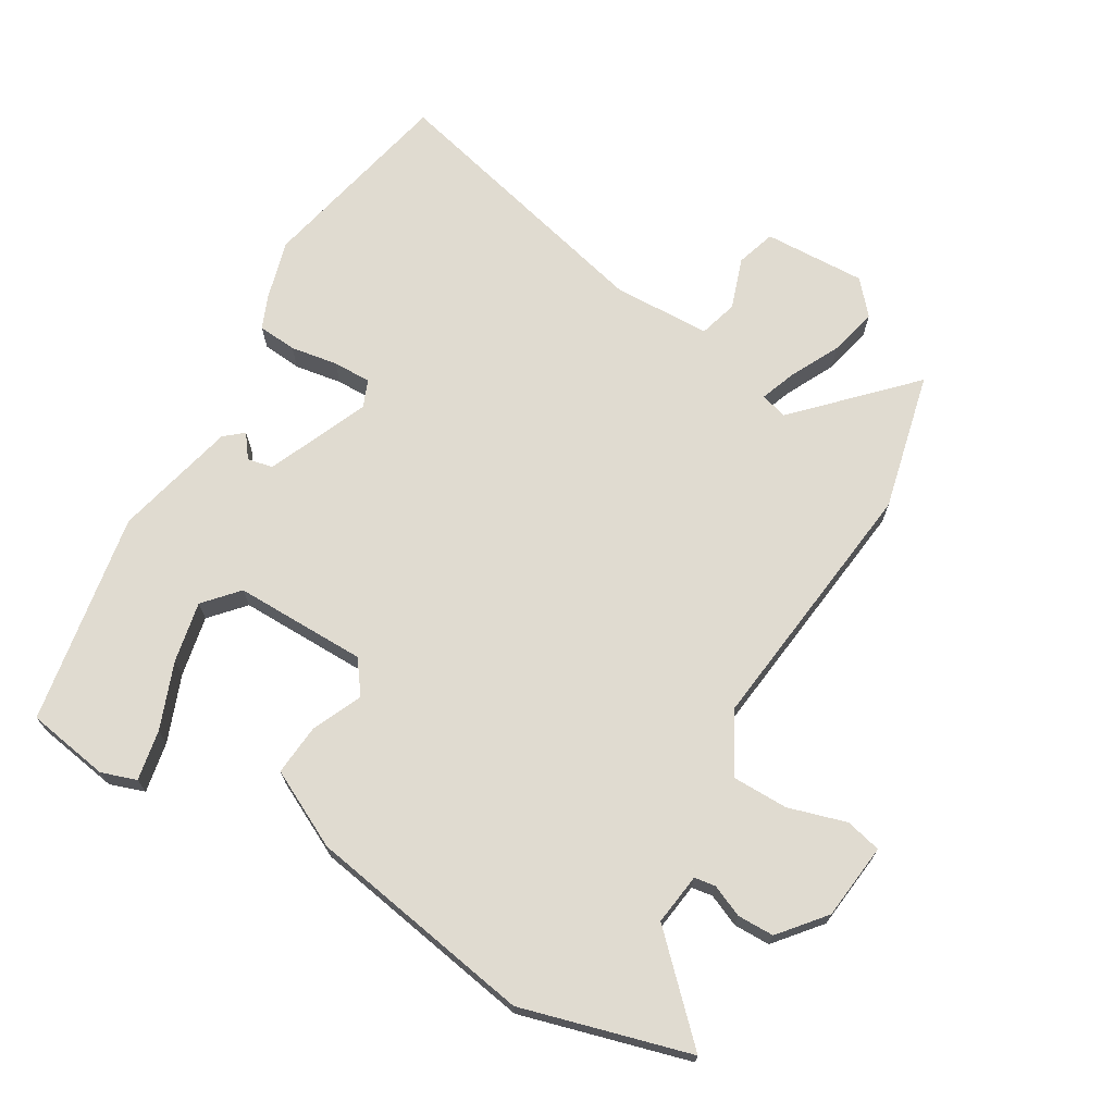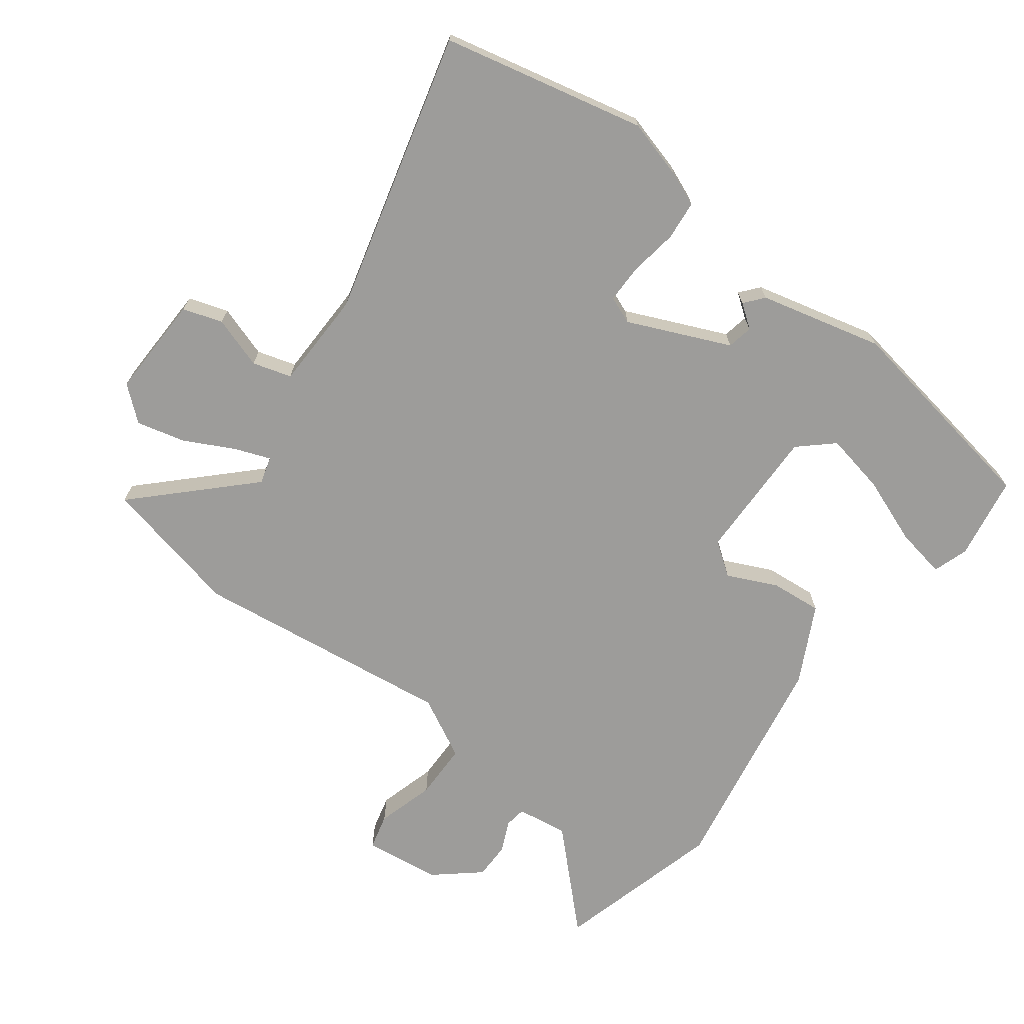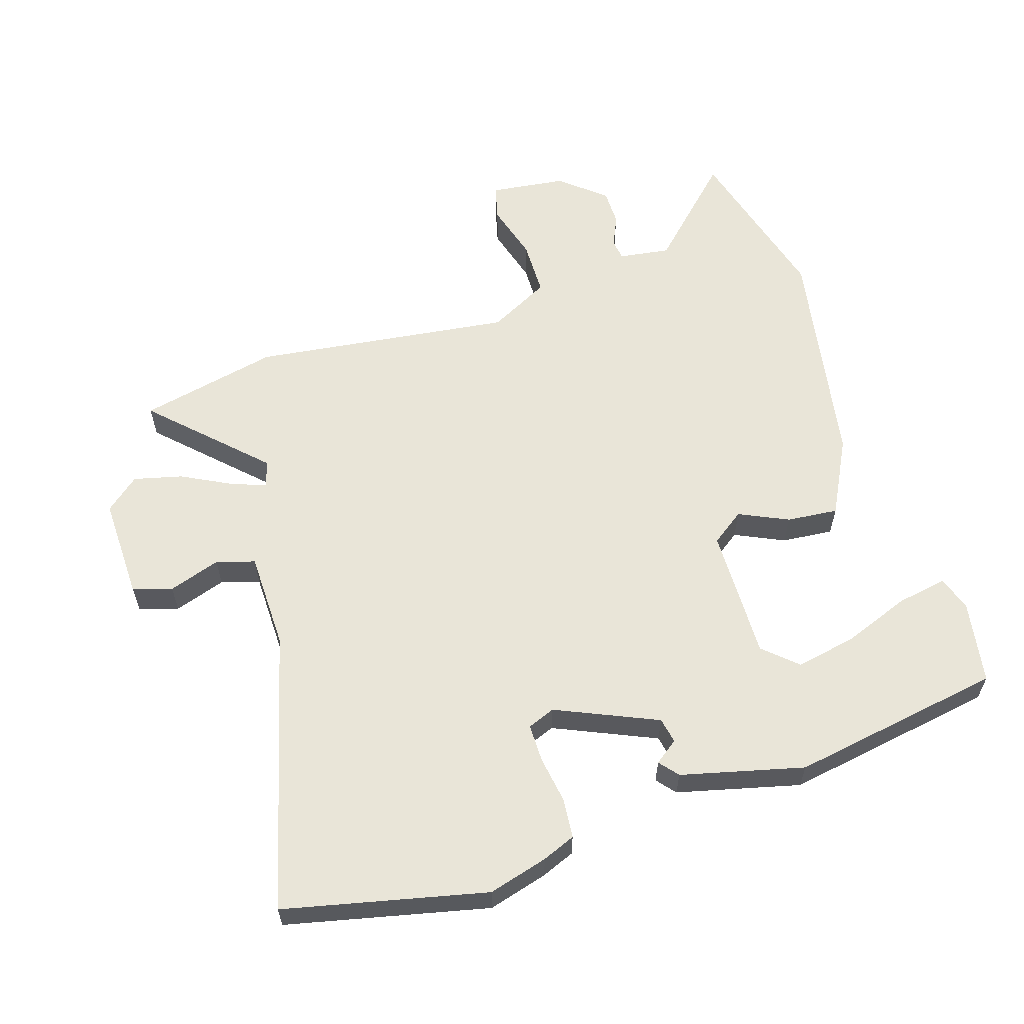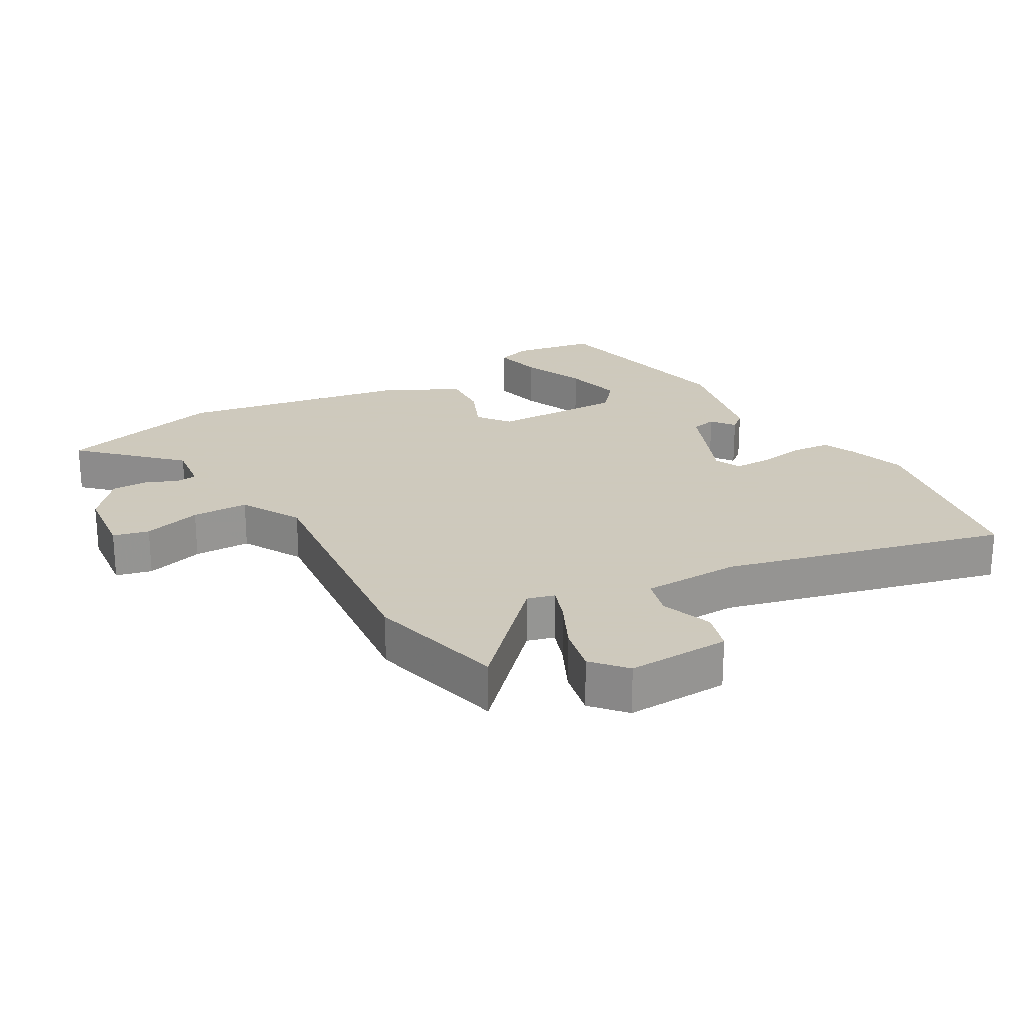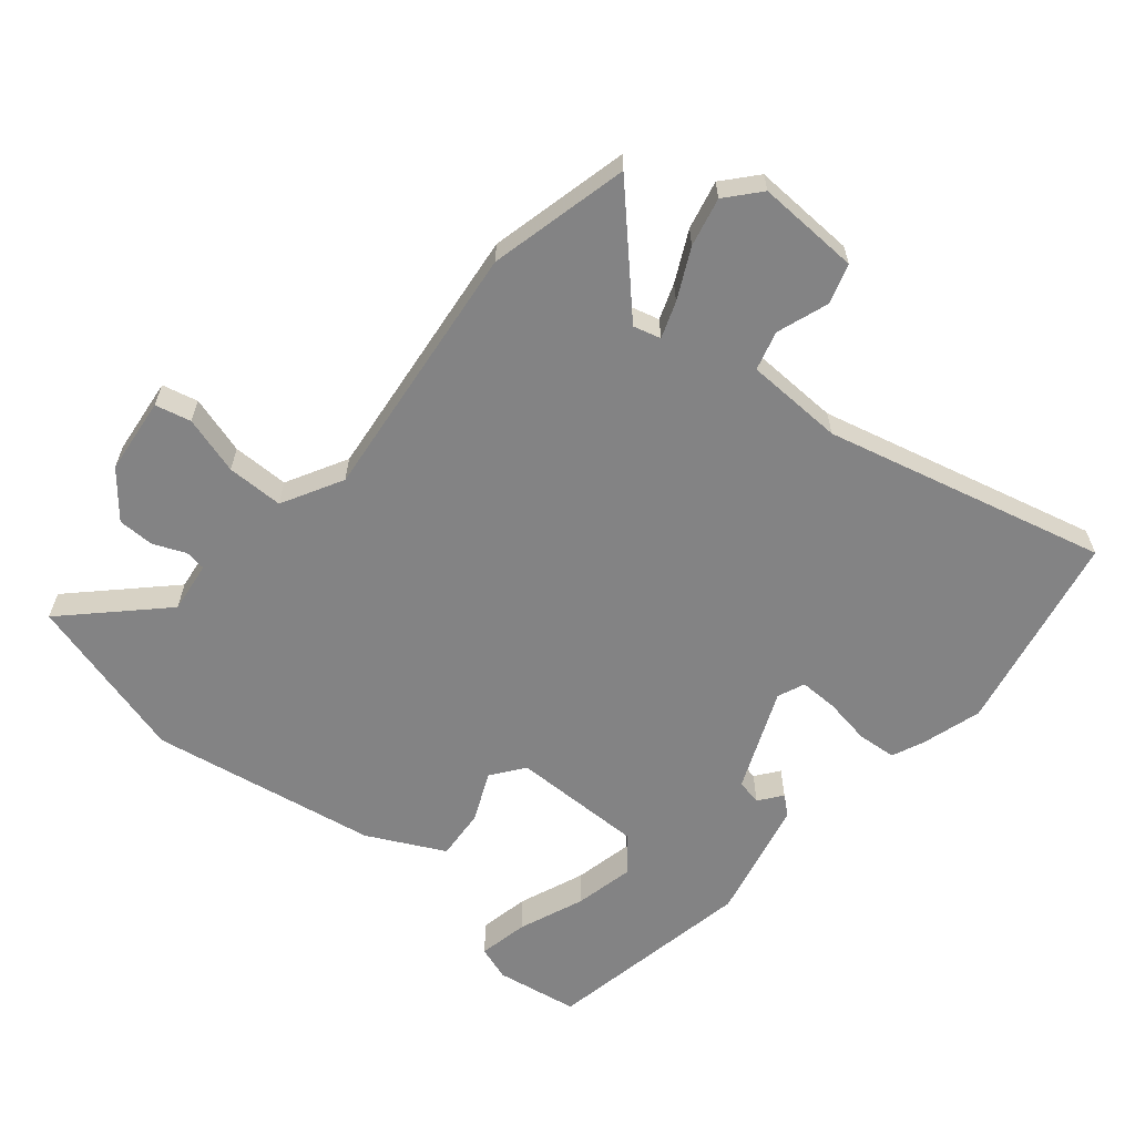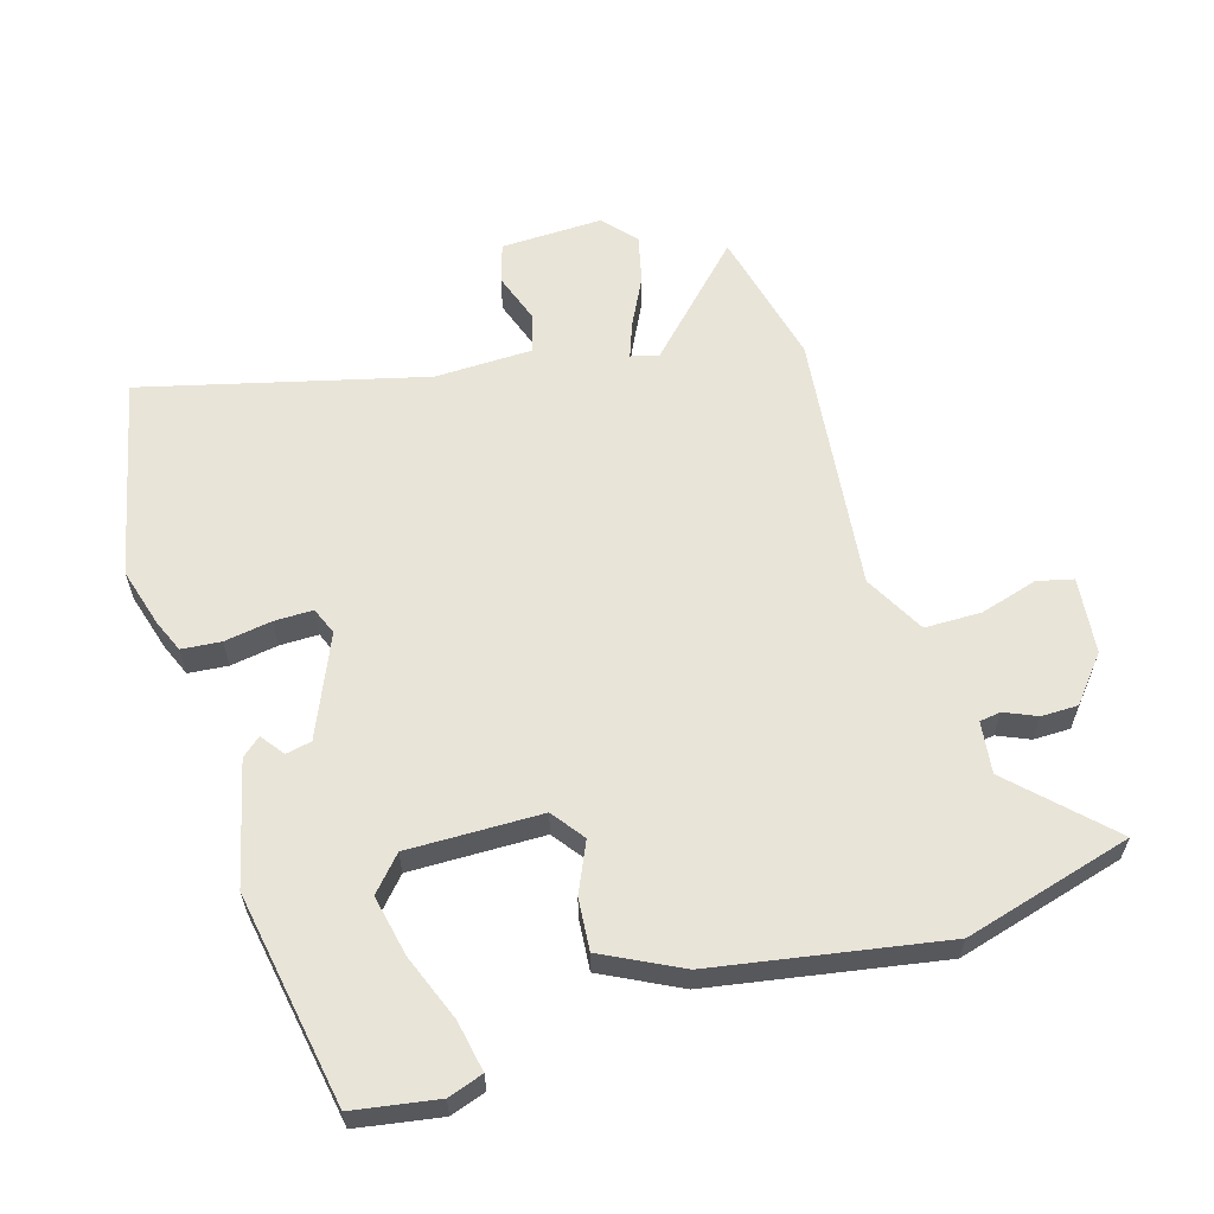
<metadata>
{"format":"obj","ext":"obj","renderer":"f3d","projection":"perspective","resolution":1024,"background":"white","views":[{"elev":69.8,"azim":-151.2,"up":"+Y"},{"elev":-70.0,"azim":52.0,"up":"+Y"},{"elev":59.7,"azim":71.3,"up":"+Y"},{"elev":22.6,"azim":-32.0,"up":"+Y"},{"elev":-61.2,"azim":-41.8,"up":"+Y"},{"elev":59.9,"azim":161.7,"up":"+Y"}]}
</metadata>
<code>
v 0.45 0.07 -0.499
v 0.321 0.07 -0.524
v 0.266 0.07 -0.507
v 0.279 0.07 -0.428
v 0.316 0.07 -0.324
v 0.333 0.07 -0.229
v 0.285 0.07 -0.178
v 0.078 0.07 -0.186
v 0.042 0.07 -0.238
v 0.079 0.07 -0.314
v 0.088 0.07 -0.394
v -0.03 0.07 -0.458
v -0.383 0.07 -0.529
v -0.646 0.07 -0.464
v -0.51 0.07 -0.32
v -0.523 0.07 -0.24
v -0.556 0.07 -0.236
v -0.605 0.07 -0.259
v -0.662 0.07 -0.26
v -0.722 0.07 -0.192
v -0.739 0.07 -0.073
v -0.684 0.07 -0.058
v -0.593 0.07 -0.082
v -0.505 0.07 -0.079
v -0.457 0.07 0.017
v -0.516 0.07 0.422
v -0.472 0.07 0.64
v -0.306 0.07 0.479
v -0.264 0.07 0.492
v -0.286 0.07 0.547
v -0.327 0.07 0.623
v -0.347 0.07 0.698
v -0.304 0.07 0.751
v -0.144 0.07 0.75
v -0.123 0.07 0.689
v -0.148 0.07 0.608
v -0.129 0.07 0.548
v 0.024 0.07 0.548
v 0.458 0.07 0.671
v 0.535 0.07 0.359
v 0.511 0.07 0.266
v 0.491 0.07 0.214
v 0.43 0.07 0.207
v 0.356 0.07 0.217
v 0.296 0.07 0.216
v 0.28 0.07 0.173
v 0.352 0.07 0.017
v 0.392 0.07 0.01
v 0.418 0.07 0.047
v 0.448 0.07 0.023
v 0.499 0.07 -0.167
v 0.45 0 -0.499
v 0.321 0 -0.524
v 0.266 0 -0.507
v 0.279 0 -0.428
v 0.316 0 -0.324
v 0.333 0 -0.229
v 0.285 0 -0.178
v 0.078 0 -0.186
v 0.042 0 -0.238
v 0.079 0 -0.314
v 0.088 0 -0.394
v -0.03 0 -0.458
v -0.383 0 -0.529
v -0.646 0 -0.464
v -0.51 0 -0.32
v -0.523 0 -0.24
v -0.556 0 -0.236
v -0.605 0 -0.259
v -0.662 0 -0.26
v -0.722 0 -0.192
v -0.739 0 -0.073
v -0.684 0 -0.058
v -0.593 0 -0.082
v -0.505 0 -0.079
v -0.457 0 0.017
v -0.516 0 0.422
v -0.472 0 0.64
v -0.306 0 0.479
v -0.264 0 0.492
v -0.286 0 0.547
v -0.327 0 0.623
v -0.347 0 0.698
v -0.304 0 0.751
v -0.144 0 0.75
v -0.123 0 0.689
v -0.148 0 0.608
v -0.129 0 0.548
v 0.024 0 0.548
v 0.458 0 0.671
v 0.535 0 0.359
v 0.511 0 0.266
v 0.491 0 0.214
v 0.43 0 0.207
v 0.356 0 0.217
v 0.296 0 0.216
v 0.28 0 0.173
v 0.352 0 0.017
v 0.392 0 0.01
v 0.418 0 0.047
v 0.448 0 0.023
v 0.499 0 -0.167
f 51 1 2
f 50 51 2
f 49 50 2
f 48 49 2
f 47 48 2
f 42 43 44
f 41 42 44
f 40 41 44
f 39 40 44
f 38 39 44
f 37 38 44 45
f 34 35 36
f 33 34 36
f 32 33 36
f 31 32 36
f 30 31 36
f 29 30 36 37
f 25 26 27 28
f 25 28 29
f 21 22 23
f 20 21 23
f 19 20 23
f 18 19 23
f 17 18 23
f 16 17 23 24
f 15 16 24 25
f 13 14 15
f 12 13 15
f 11 12 15
f 10 11 15
f 9 10 15
f 37 45 46
f 29 37 46
f 25 29 46
f 15 25 46
f 9 15 46
f 8 9 46
f 2 3 4 5
f 7 8 46 47
f 6 7 47
f 6 47 2
f 2 5 6
f 53 52 102
f 53 102 101
f 53 101 100
f 53 100 99
f 53 99 98
f 95 94 93
f 95 93 92
f 95 92 91
f 95 91 90
f 95 90 89
f 96 95 89 88
f 87 86 85
f 87 85 84
f 87 84 83
f 87 83 82
f 87 82 81
f 88 87 81 80
f 79 78 77 76
f 80 79 76
f 74 73 72
f 74 72 71
f 74 71 70
f 74 70 69
f 74 69 68
f 75 74 68 67
f 76 75 67 66
f 66 65 64
f 66 64 63
f 66 63 62
f 66 62 61
f 66 61 60
f 97 96 88
f 97 88 80
f 97 80 76
f 97 76 66
f 97 66 60
f 97 60 59
f 56 55 54 53
f 98 97 59 58
f 98 58 57
f 53 98 57
f 57 56 53
f 1 52 53 2
f 2 53 54 3
f 3 54 55 4
f 4 55 56 5
f 5 56 57 6
f 6 57 58 7
f 7 58 59 8
f 8 59 60 9
f 9 60 61 10
f 10 61 62 11
f 11 62 63 12
f 12 63 64 13
f 13 64 65 14
f 14 65 66 15
f 15 66 67 16
f 16 67 68 17
f 17 68 69 18
f 18 69 70 19
f 19 70 71 20
f 20 71 72 21
f 21 72 73 22
f 22 73 74 23
f 23 74 75 24
f 24 75 76 25
f 25 76 77 26
f 26 77 78 27
f 27 78 79 28
f 28 79 80 29
f 29 80 81 30
f 30 81 82 31
f 31 82 83 32
f 32 83 84 33
f 33 84 85 34
f 34 85 86 35
f 35 86 87 36
f 36 87 88 37
f 37 88 89 38
f 38 89 90 39
f 39 90 91 40
f 40 91 92 41
f 41 92 93 42
f 42 93 94 43
f 43 94 95 44
f 44 95 96 45
f 45 96 97 46
f 46 97 98 47
f 47 98 99 48
f 48 99 100 49
f 49 100 101 50
f 50 101 102 51
f 51 102 52 1

</code>
